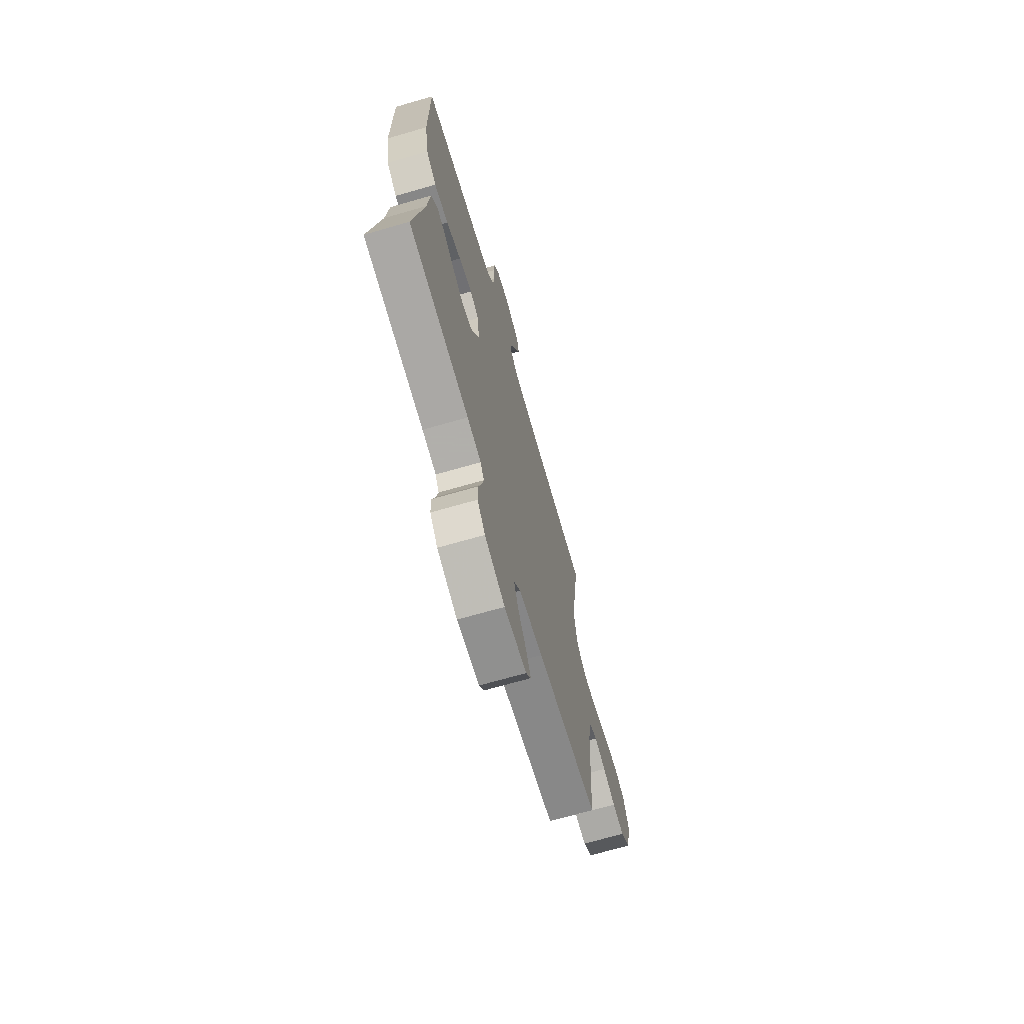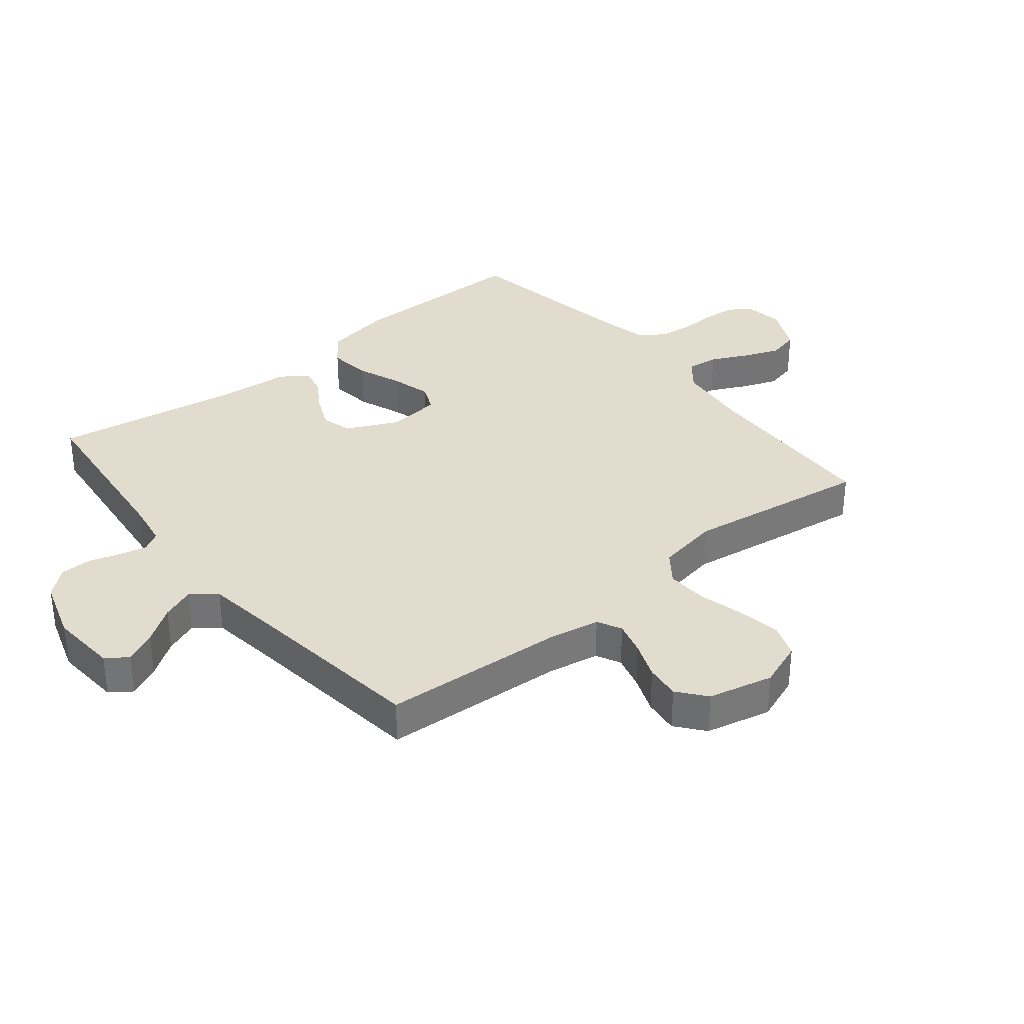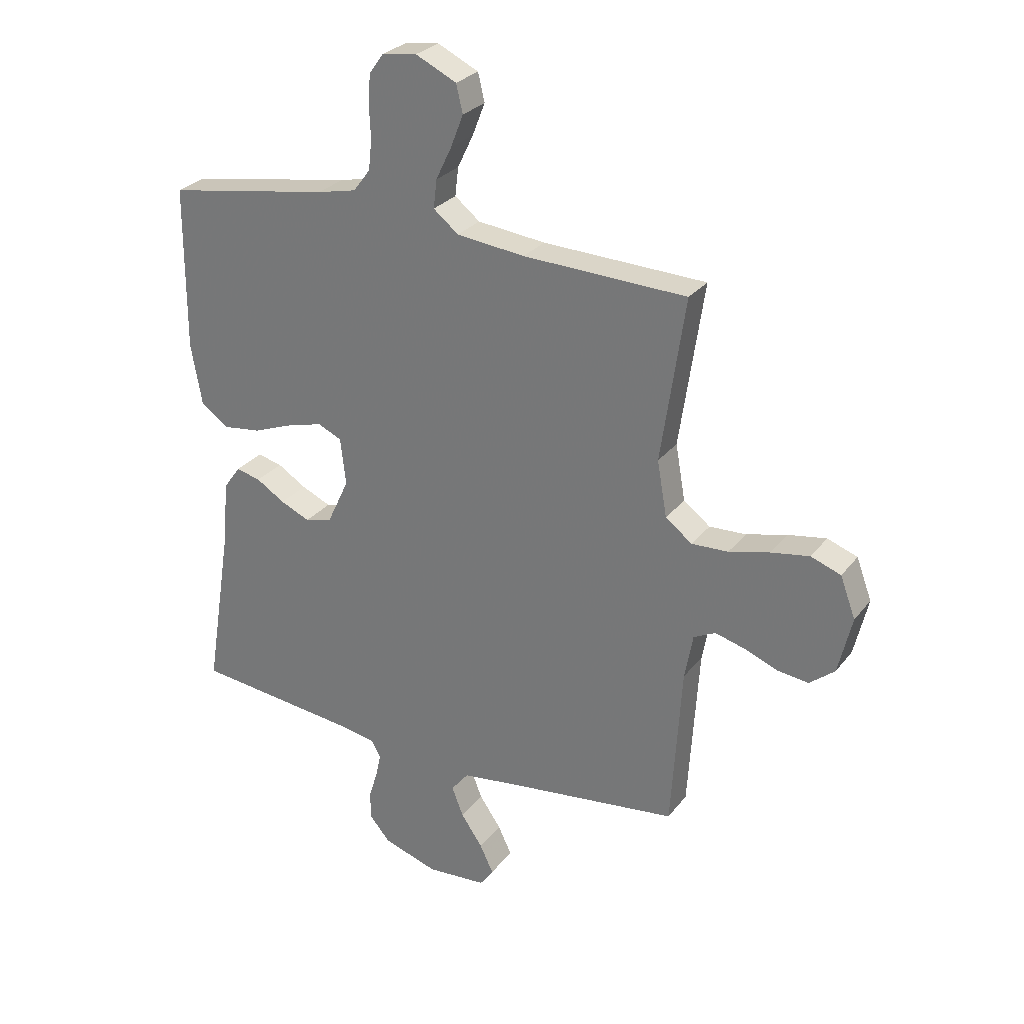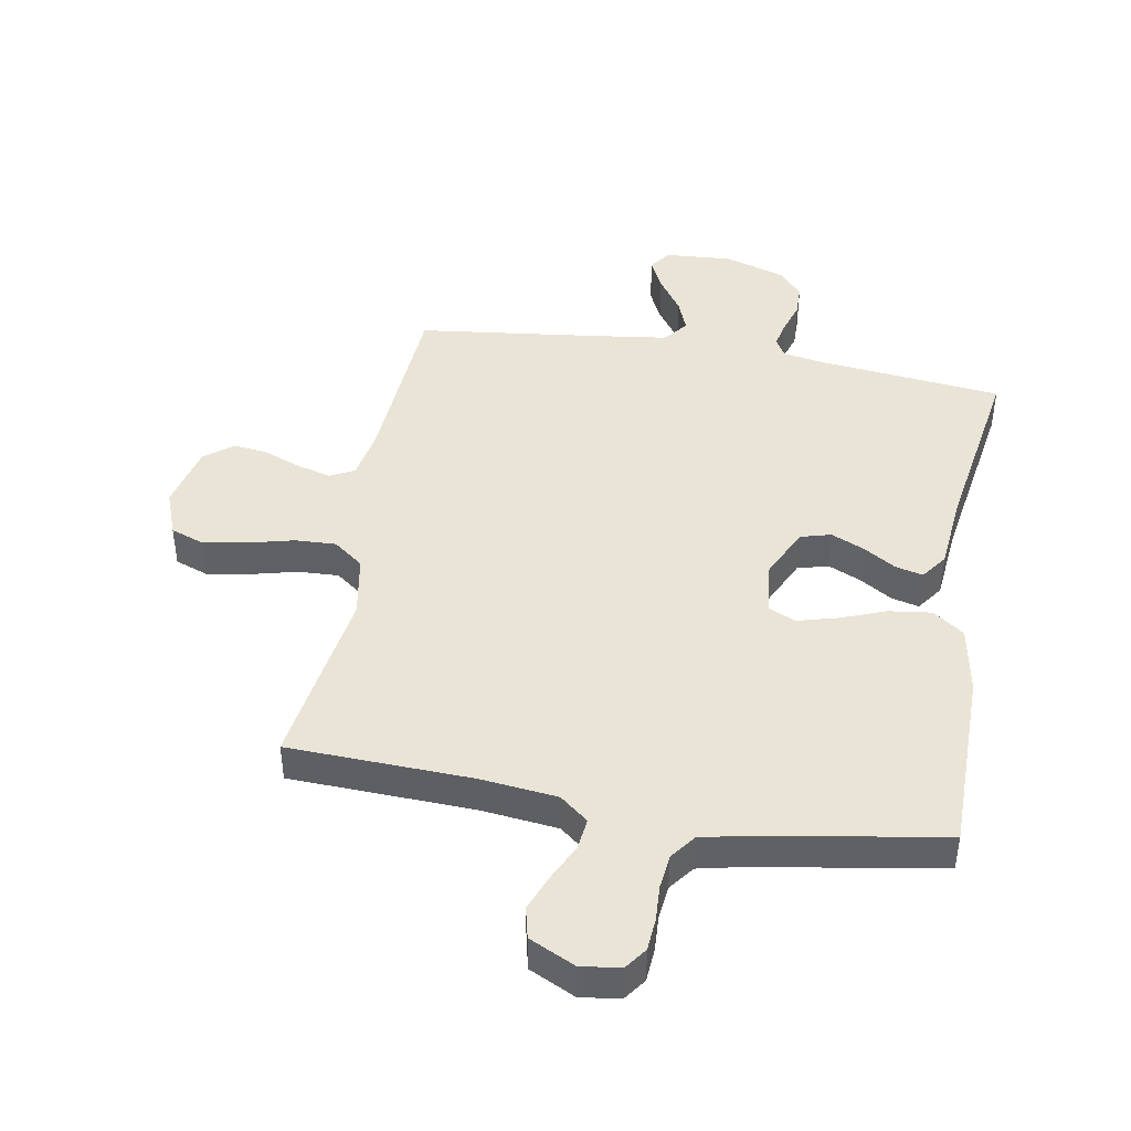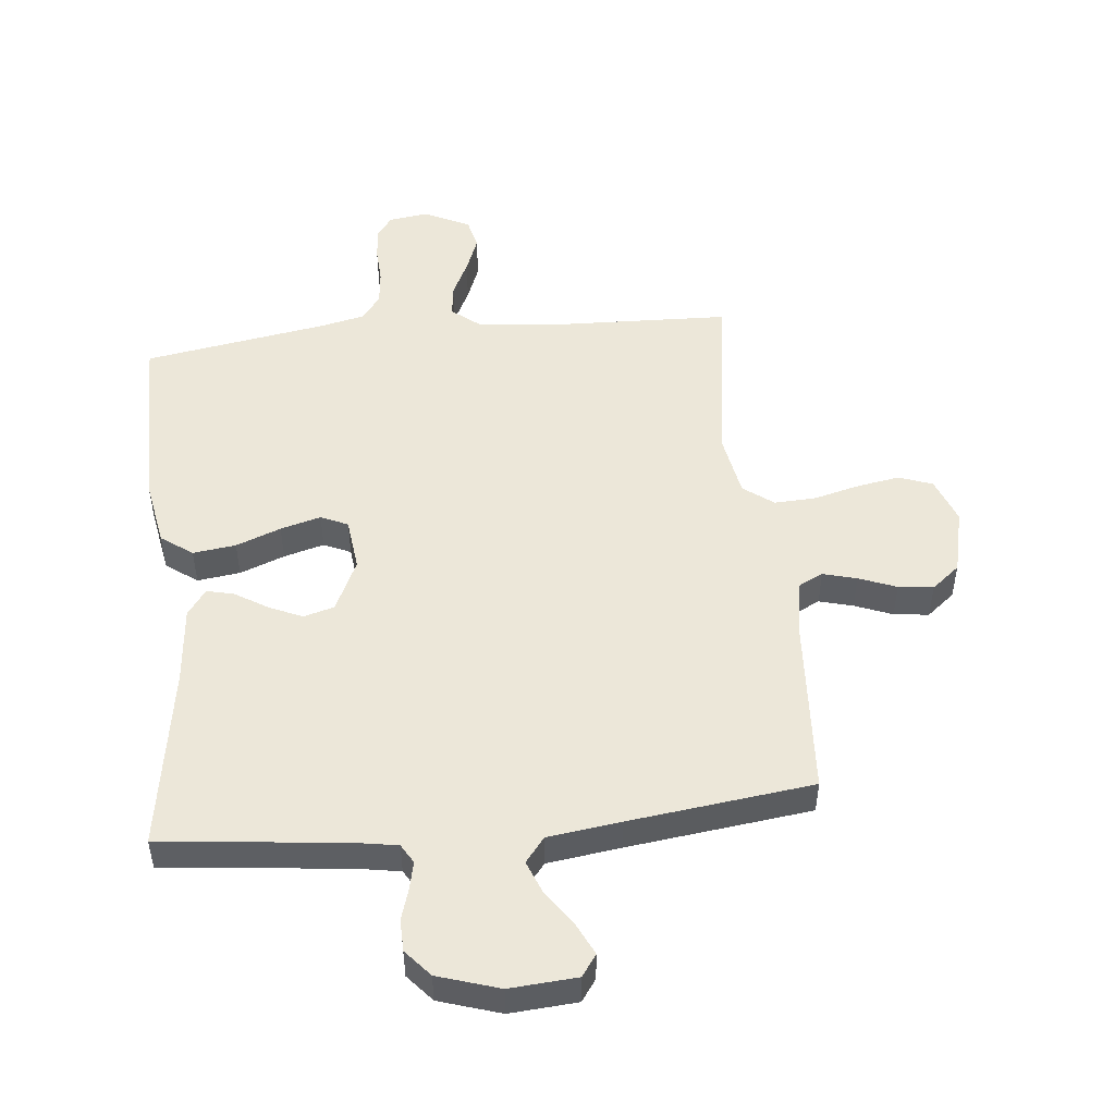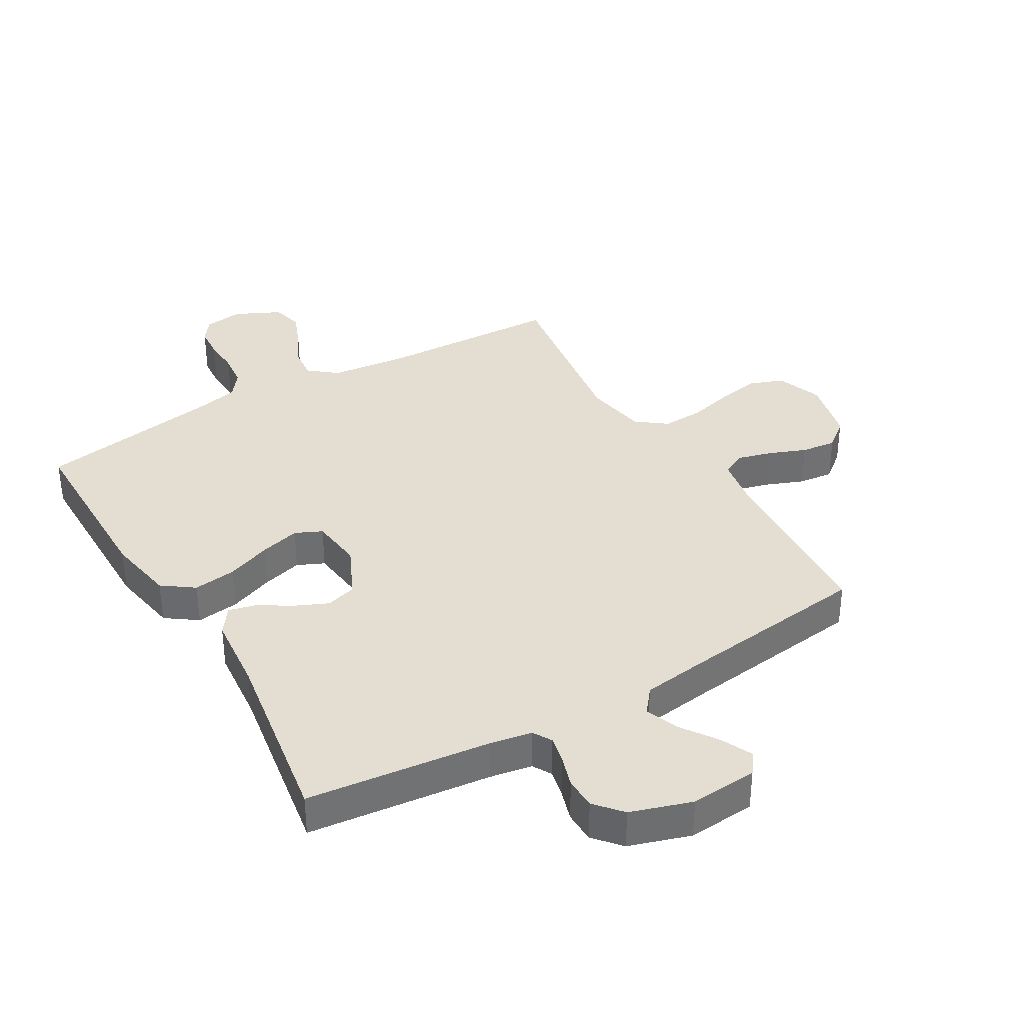
<metadata>
{"format":"obj","ext":"obj","renderer":"f3d","projection":"perspective","resolution":1024,"background":"white","views":[{"elev":-69.4,"azim":106.1,"up":"+Z"},{"elev":34.1,"azim":-129.1,"up":"+Y"},{"elev":27.8,"azim":-150.4,"up":"+Z"},{"elev":43.8,"azim":10.0,"up":"+Y"},{"elev":50.0,"azim":174.1,"up":"+Y"},{"elev":36.2,"azim":149.6,"up":"+Y"}]}
</metadata>
<code>
v -0.5 0.07 0.5
v -0.2 0.07 0.511
v -0.075 0.07 0.525
v -0.029 0.07 0.562
v -0.035 0.07 0.614
v -0.064 0.07 0.674
v -0.087 0.07 0.733
v -0.075 0.07 0.784
v 0 0.07 0.82
v 0.064 0.07 0.811
v 0.09 0.07 0.775
v 0.094 0.07 0.722
v 0.091 0.07 0.663
v 0.097 0.07 0.607
v 0.128 0.07 0.566
v 0.2 0.07 0.55
v 0.5 0.07 0.5
v 0.501 0.07 0.2
v 0.481 0.07 0.088
v 0.43 0.07 0.051
v 0.36 0.07 0.06
v 0.287 0.07 0.088
v 0.221 0.07 0.106
v 0.177 0.07 0.086
v 0.167 0.07 0
v 0.207 0.07 -0.085
v 0.257 0.07 -0.099
v 0.311 0.07 -0.075
v 0.364 0.07 -0.042
v 0.409 0.07 -0.031
v 0.44 0.07 -0.074
v 0.452 0.07 -0.2
v 0.5 0.07 -0.5
v 0.2 0.07 -0.533
v 0.131 0.07 -0.545
v 0.113 0.07 -0.576
v 0.123 0.07 -0.621
v 0.139 0.07 -0.672
v 0.138 0.07 -0.724
v 0.1 0.07 -0.768
v 0 0.07 -0.8
v -0.11 0.07 -0.792
v -0.135 0.07 -0.757
v -0.11 0.07 -0.705
v -0.07 0.07 -0.647
v -0.049 0.07 -0.593
v -0.081 0.07 -0.553
v -0.2 0.07 -0.537
v -0.5 0.07 -0.5
v -0.519 0.07 -0.2
v -0.534 0.07 -0.117
v -0.574 0.07 -0.097
v -0.629 0.07 -0.112
v -0.69 0.07 -0.136
v -0.747 0.07 -0.143
v -0.793 0.07 -0.106
v -0.818 0.07 0
v -0.79 0.07 0.075
v -0.735 0.07 0.095
v -0.665 0.07 0.083
v -0.59 0.07 0.064
v -0.523 0.07 0.061
v -0.474 0.07 0.098
v -0.456 0.07 0.2
v -0.5 0 0.5
v -0.2 0 0.511
v -0.075 0 0.525
v -0.029 0 0.562
v -0.035 0 0.614
v -0.064 0 0.674
v -0.087 0 0.733
v -0.075 0 0.784
v 0 0 0.82
v 0.064 0 0.811
v 0.09 0 0.775
v 0.094 0 0.722
v 0.091 0 0.663
v 0.097 0 0.607
v 0.128 0 0.566
v 0.2 0 0.55
v 0.5 0 0.5
v 0.501 0 0.2
v 0.481 0 0.088
v 0.43 0 0.051
v 0.36 0 0.06
v 0.287 0 0.088
v 0.221 0 0.106
v 0.177 0 0.086
v 0.167 0 0
v 0.207 0 -0.085
v 0.257 0 -0.099
v 0.311 0 -0.075
v 0.364 0 -0.042
v 0.409 0 -0.031
v 0.44 0 -0.074
v 0.452 0 -0.2
v 0.5 0 -0.5
v 0.2 0 -0.533
v 0.131 0 -0.545
v 0.113 0 -0.576
v 0.123 0 -0.621
v 0.139 0 -0.672
v 0.138 0 -0.724
v 0.1 0 -0.768
v 0 0 -0.8
v -0.11 0 -0.792
v -0.135 0 -0.757
v -0.11 0 -0.705
v -0.07 0 -0.647
v -0.049 0 -0.593
v -0.081 0 -0.553
v -0.2 0 -0.537
v -0.5 0 -0.5
v -0.519 0 -0.2
v -0.534 0 -0.117
v -0.574 0 -0.097
v -0.629 0 -0.112
v -0.69 0 -0.136
v -0.747 0 -0.143
v -0.793 0 -0.106
v -0.818 0 0
v -0.79 0 0.075
v -0.735 0 0.095
v -0.665 0 0.083
v -0.59 0 0.064
v -0.523 0 0.061
v -0.474 0 0.098
v -0.456 0 0.2
f 59 60 61
f 58 59 61
f 57 58 61
f 56 57 61
f 55 56 61
f 54 55 61
f 53 54 61
f 52 53 61 62
f 51 52 62 63
f 48 49 50
f 50 51 63
f 48 50 63
f 47 48 63
f 43 44 45
f 42 43 45
f 41 42 45
f 40 41 45
f 39 40 45
f 38 39 45
f 37 38 45
f 36 37 45 46
f 47 63 64
f 46 47 64
f 36 46 64
f 35 36 64
f 30 31 32
f 29 30 32
f 28 29 32
f 32 33 34
f 28 32 34
f 27 28 34
f 20 21 22
f 19 20 22
f 18 19 22
f 17 18 22
f 16 17 22
f 15 16 22 23
f 14 15 23 24
f 11 12 13
f 10 11 13
f 9 10 13
f 8 9 13
f 7 8 13
f 6 7 13
f 5 6 13
f 4 5 13 14
f 14 24 25
f 4 14 25
f 3 4 25
f 64 1 2
f 2 3 25
f 64 2 25
f 35 64 25
f 26 27 34 35
f 25 26 35
f 125 124 123
f 125 123 122
f 125 122 121
f 125 121 120
f 125 120 119
f 125 119 118
f 125 118 117
f 126 125 117 116
f 127 126 116 115
f 114 113 112
f 127 115 114
f 127 114 112
f 127 112 111
f 109 108 107
f 109 107 106
f 109 106 105
f 109 105 104
f 109 104 103
f 109 103 102
f 109 102 101
f 110 109 101 100
f 128 127 111
f 128 111 110
f 128 110 100
f 128 100 99
f 96 95 94
f 96 94 93
f 96 93 92
f 98 97 96
f 98 96 92
f 98 92 91
f 86 85 84
f 86 84 83
f 86 83 82
f 86 82 81
f 86 81 80
f 87 86 80 79
f 88 87 79 78
f 77 76 75
f 77 75 74
f 77 74 73
f 77 73 72
f 77 72 71
f 77 71 70
f 77 70 69
f 78 77 69 68
f 89 88 78
f 89 78 68
f 89 68 67
f 66 65 128
f 89 67 66
f 89 66 128
f 89 128 99
f 99 98 91 90
f 99 90 89
f 1 65 66 2
f 2 66 67 3
f 3 67 68 4
f 4 68 69 5
f 5 69 70 6
f 6 70 71 7
f 7 71 72 8
f 8 72 73 9
f 9 73 74 10
f 10 74 75 11
f 11 75 76 12
f 12 76 77 13
f 13 77 78 14
f 14 78 79 15
f 15 79 80 16
f 16 80 81 17
f 17 81 82 18
f 18 82 83 19
f 19 83 84 20
f 20 84 85 21
f 21 85 86 22
f 22 86 87 23
f 23 87 88 24
f 24 88 89 25
f 25 89 90 26
f 26 90 91 27
f 27 91 92 28
f 28 92 93 29
f 29 93 94 30
f 30 94 95 31
f 31 95 96 32
f 32 96 97 33
f 33 97 98 34
f 34 98 99 35
f 35 99 100 36
f 36 100 101 37
f 37 101 102 38
f 38 102 103 39
f 39 103 104 40
f 40 104 105 41
f 41 105 106 42
f 42 106 107 43
f 43 107 108 44
f 44 108 109 45
f 45 109 110 46
f 46 110 111 47
f 47 111 112 48
f 48 112 113 49
f 49 113 114 50
f 50 114 115 51
f 51 115 116 52
f 52 116 117 53
f 53 117 118 54
f 54 118 119 55
f 55 119 120 56
f 56 120 121 57
f 57 121 122 58
f 58 122 123 59
f 59 123 124 60
f 60 124 125 61
f 61 125 126 62
f 62 126 127 63
f 63 127 128 64
f 64 128 65 1

</code>
